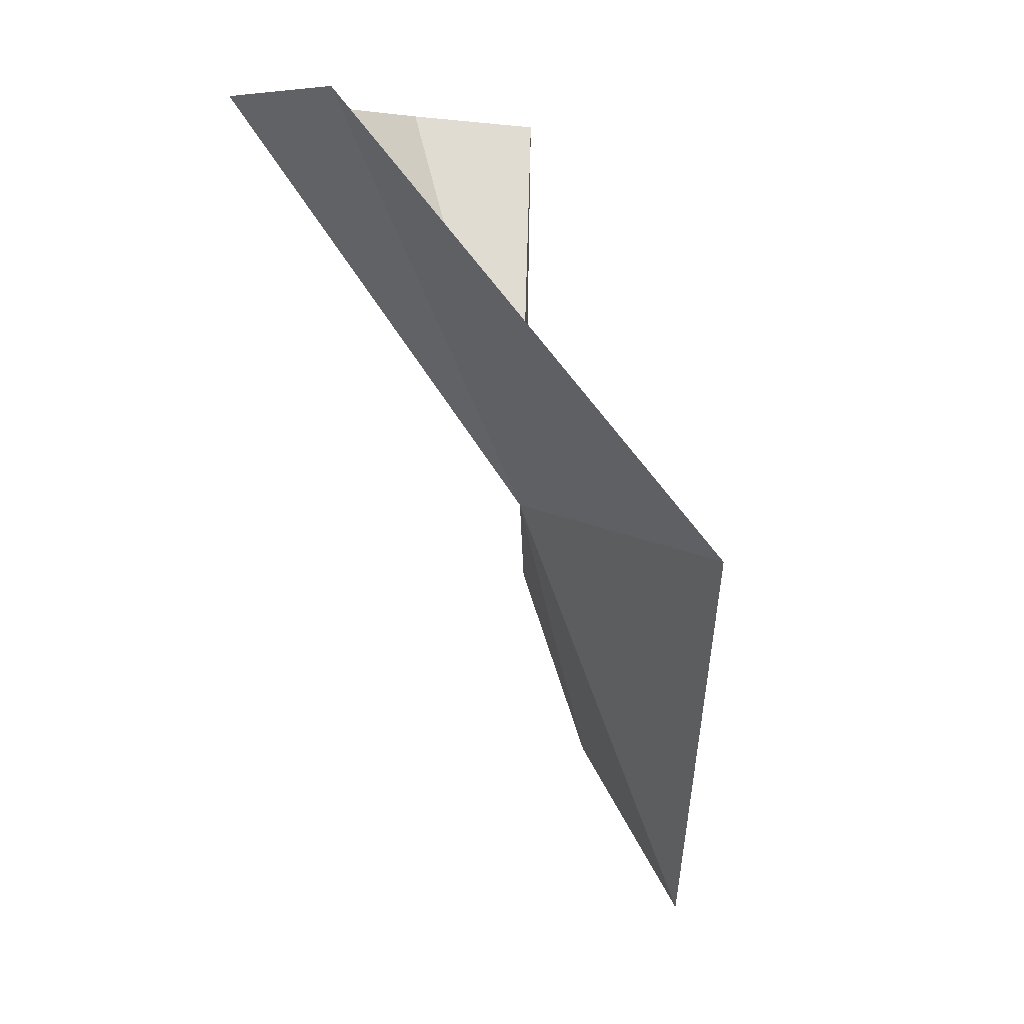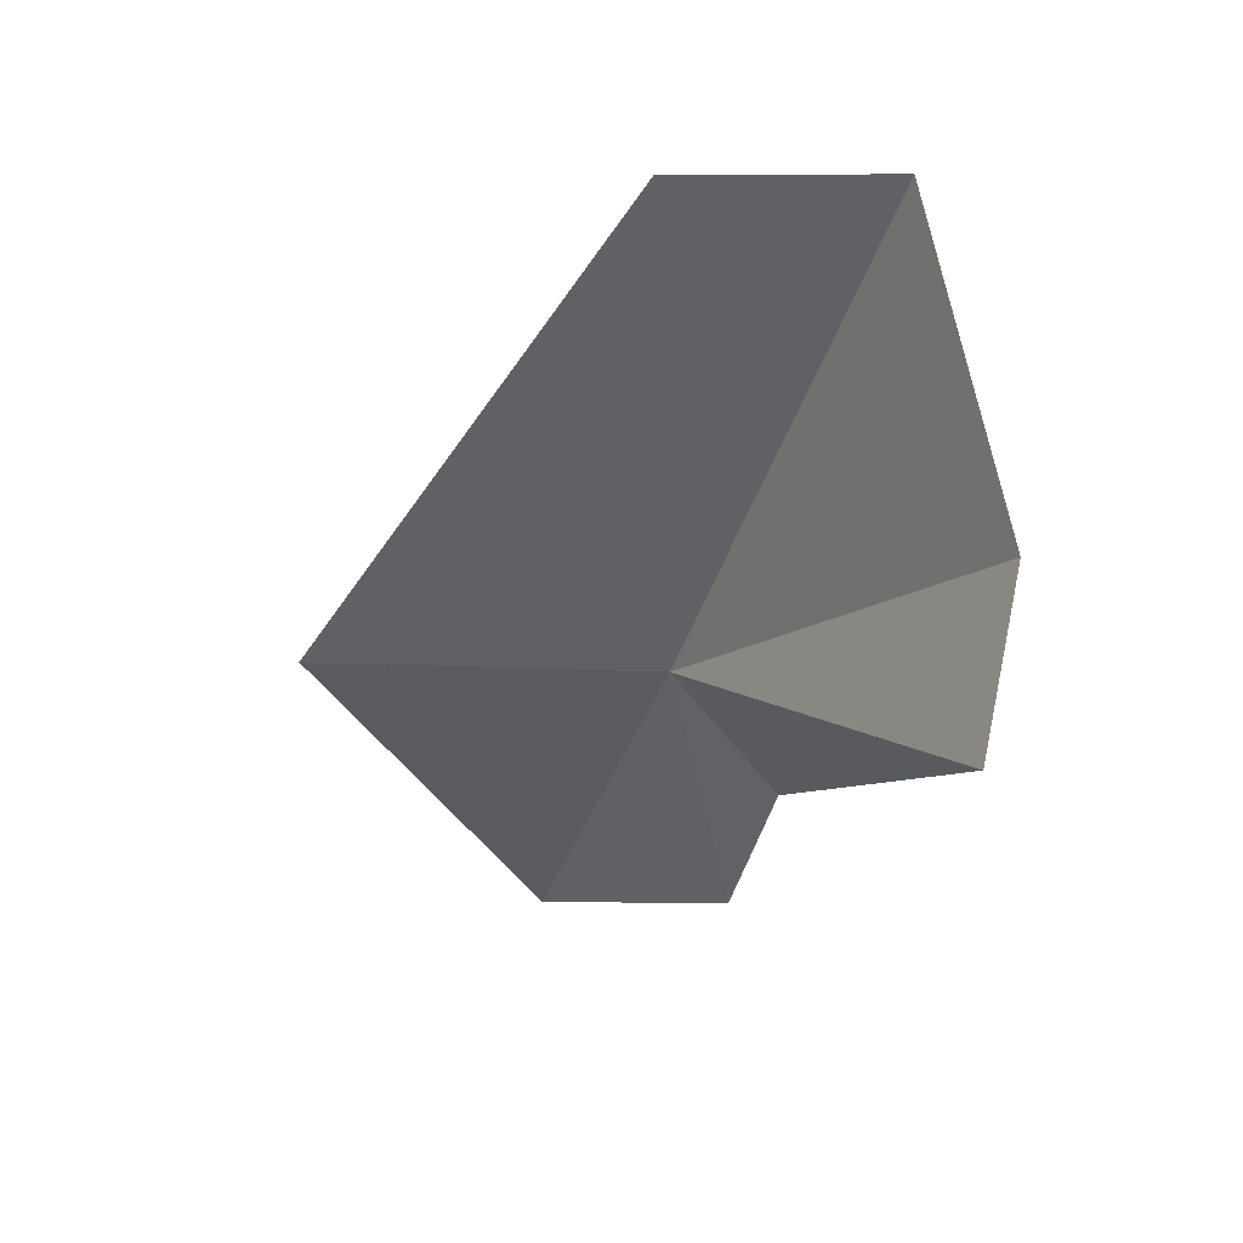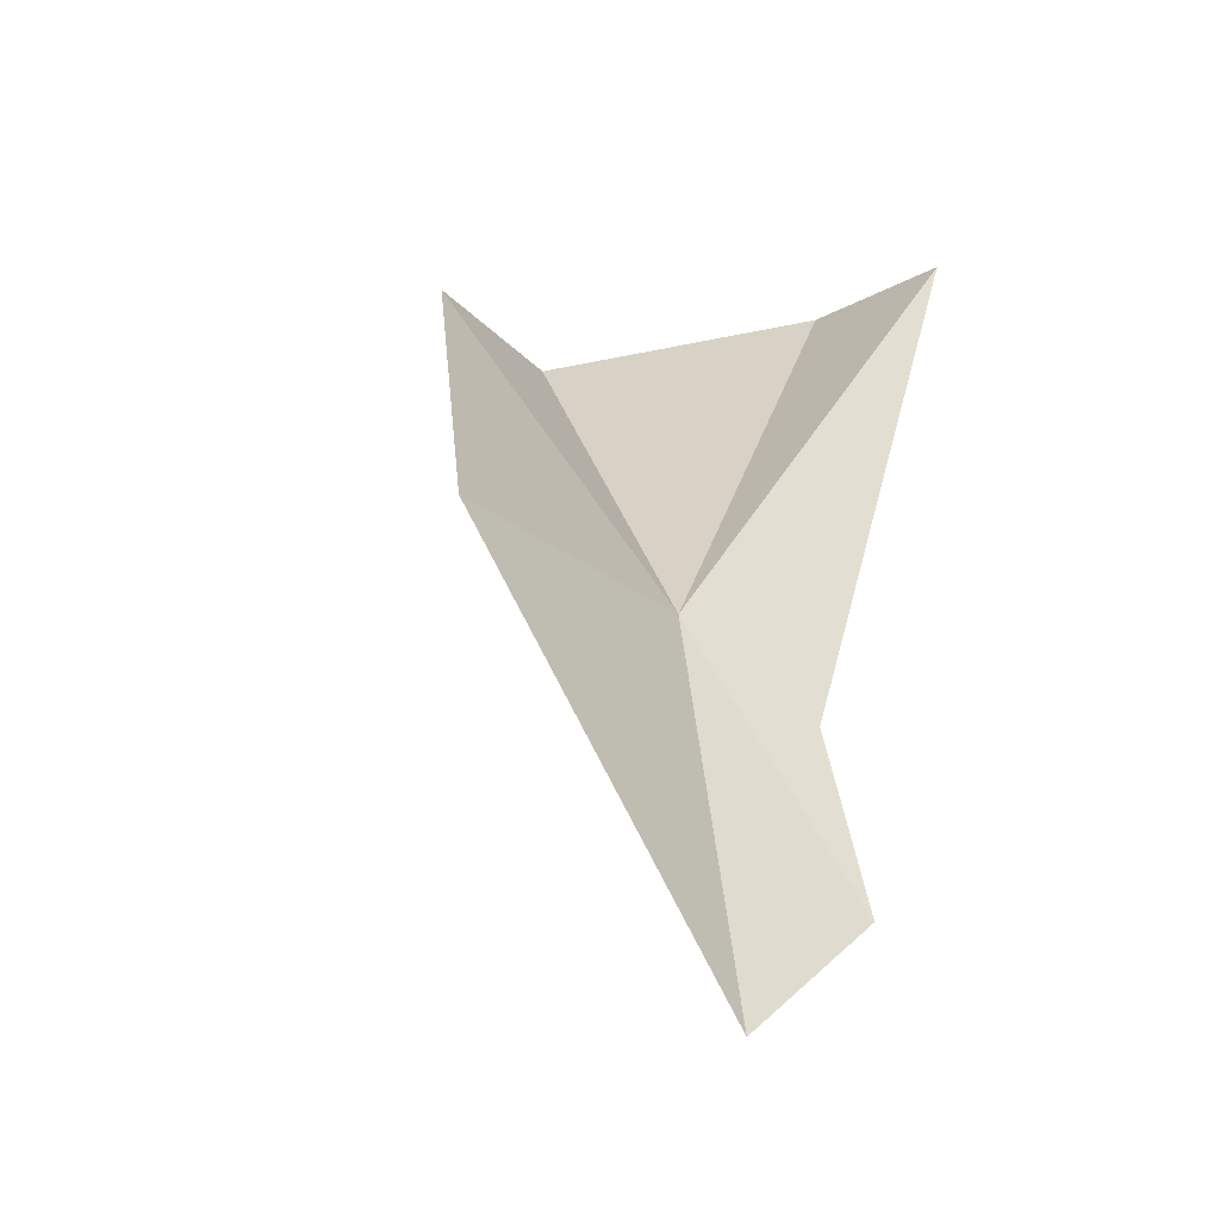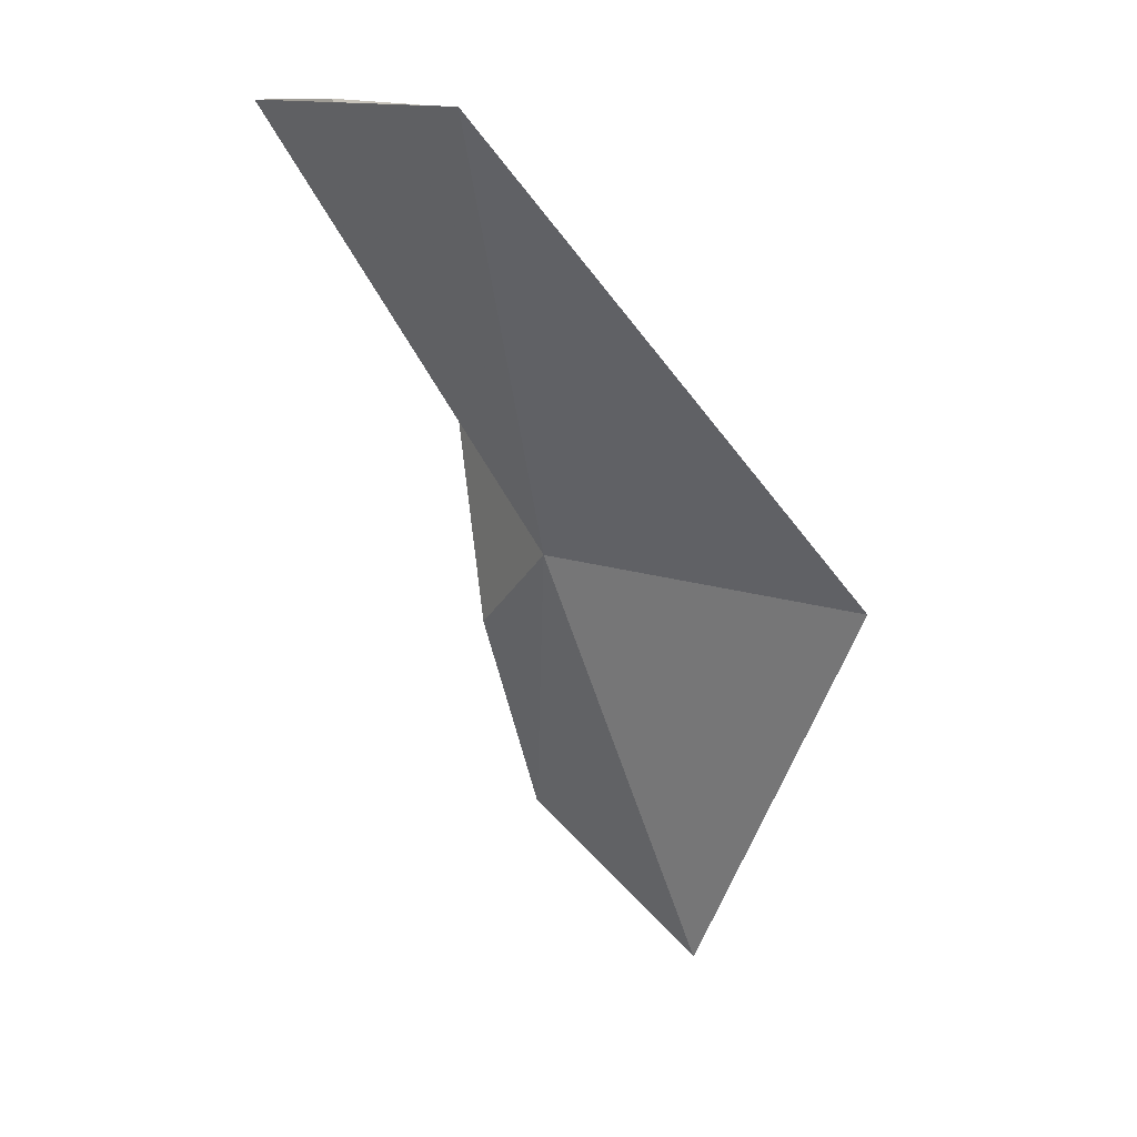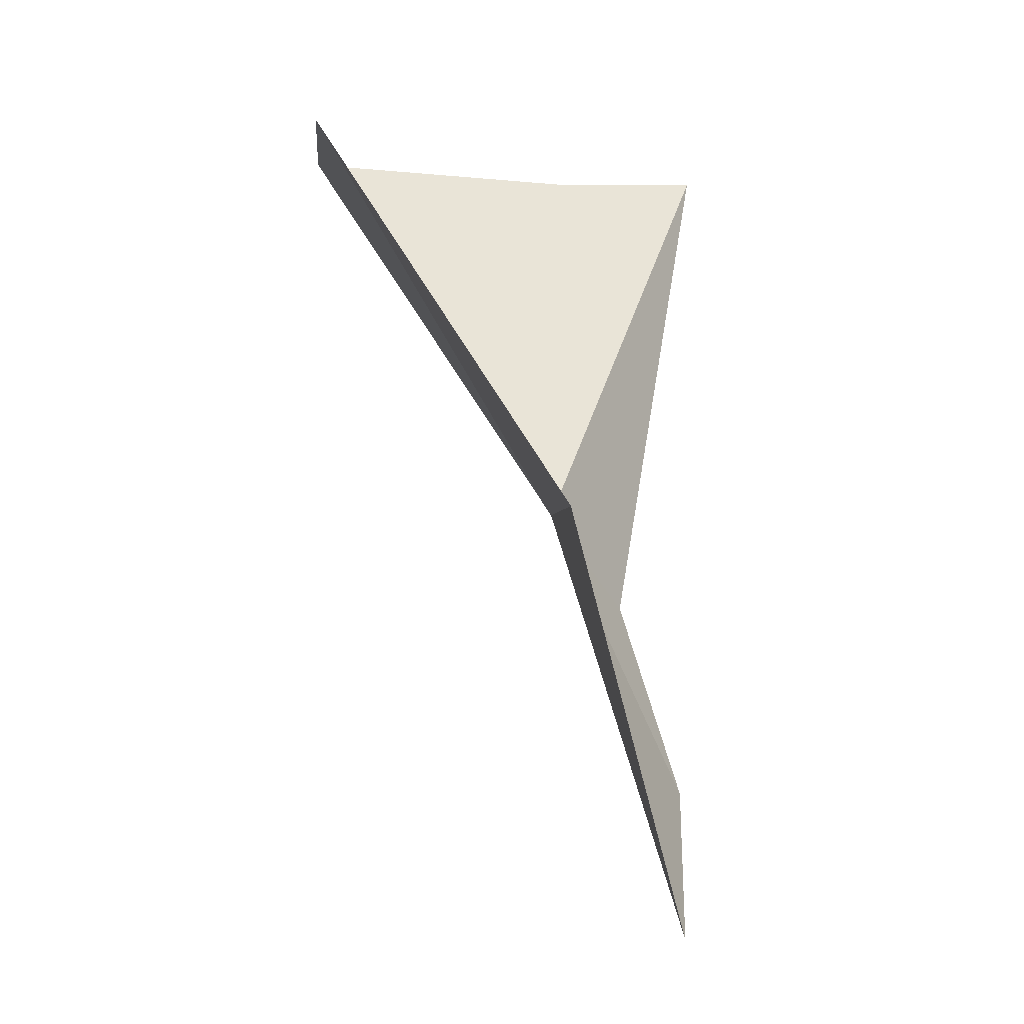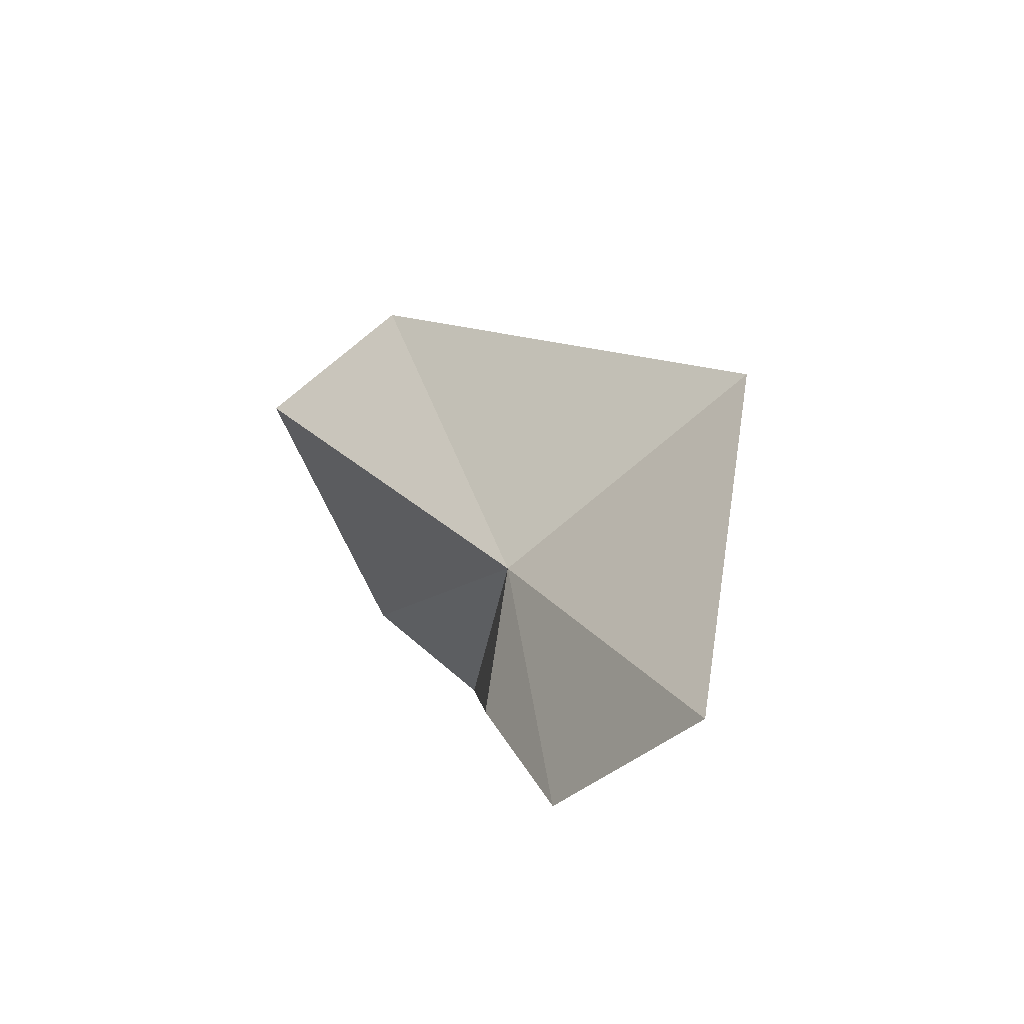
<metadata>
{"format":"obj","ext":"obj","renderer":"f3d","projection":"perspective","resolution":1024,"background":"white","views":[{"elev":5.1,"azim":53.3,"up":"+Y"},{"elev":73.3,"azim":-176.7,"up":"+Y"},{"elev":-27.2,"azim":123.7,"up":"+Y"},{"elev":11.2,"azim":22.4,"up":"+Y"},{"elev":-7.4,"azim":88.0,"up":"+Y"},{"elev":-77.1,"azim":41.2,"up":"+Y"}]}
</metadata>
<code>
v 0.06216 -0.2356 -0.1469
v 0.06604 -0.1849 -0.1165
v 0.1008 -0.2395 -0.147
v 0.04358 -0.1841 -0.1155
v 0.03407 -0.1838 -0.1499
v 0.03675 -0.1845 -0.1679
v 0.05395 -0.271 -0.164
v 0.07582 -0.288 -0.162
v 0.04998 -0.2465 -0.1567
f 1 3 2
f 1 2 4
f 1 5 6
f 1 7 8
f 1 9 7
f 1 6 9
f 1 4 5
f 1 8 3

</code>
